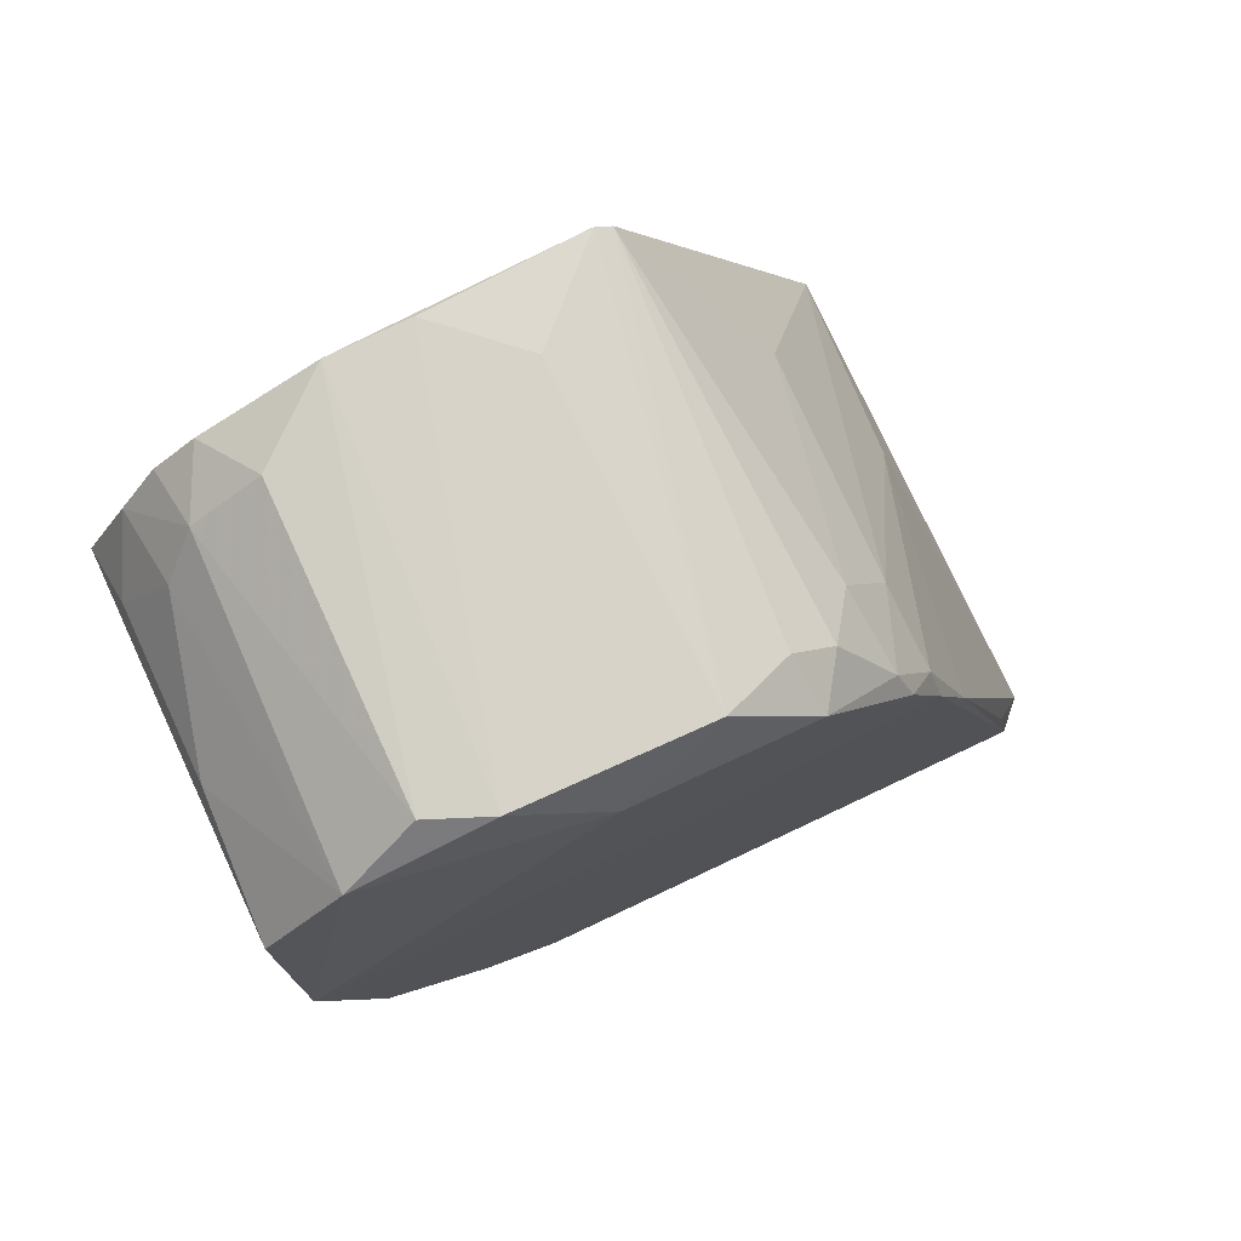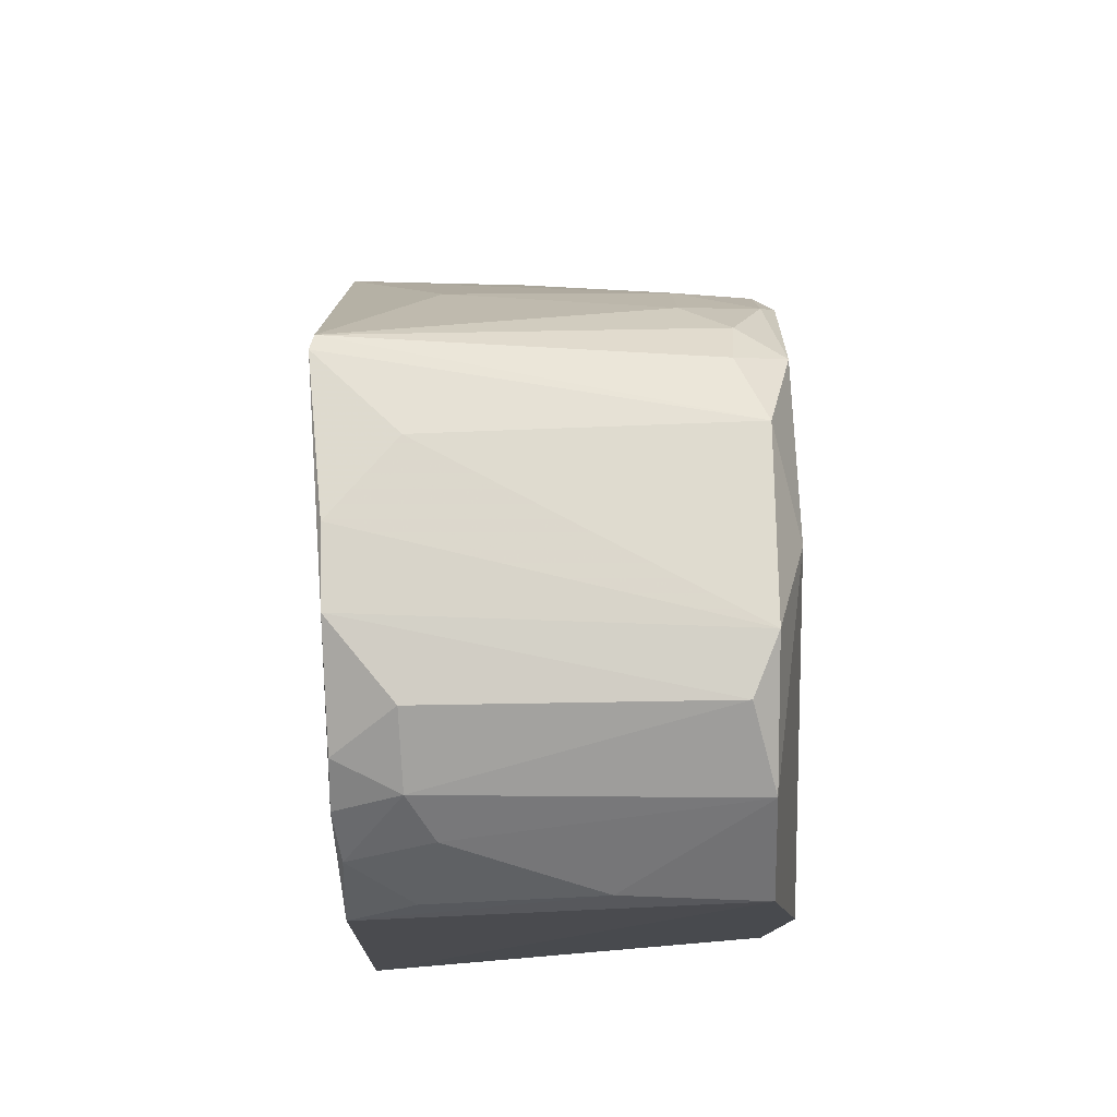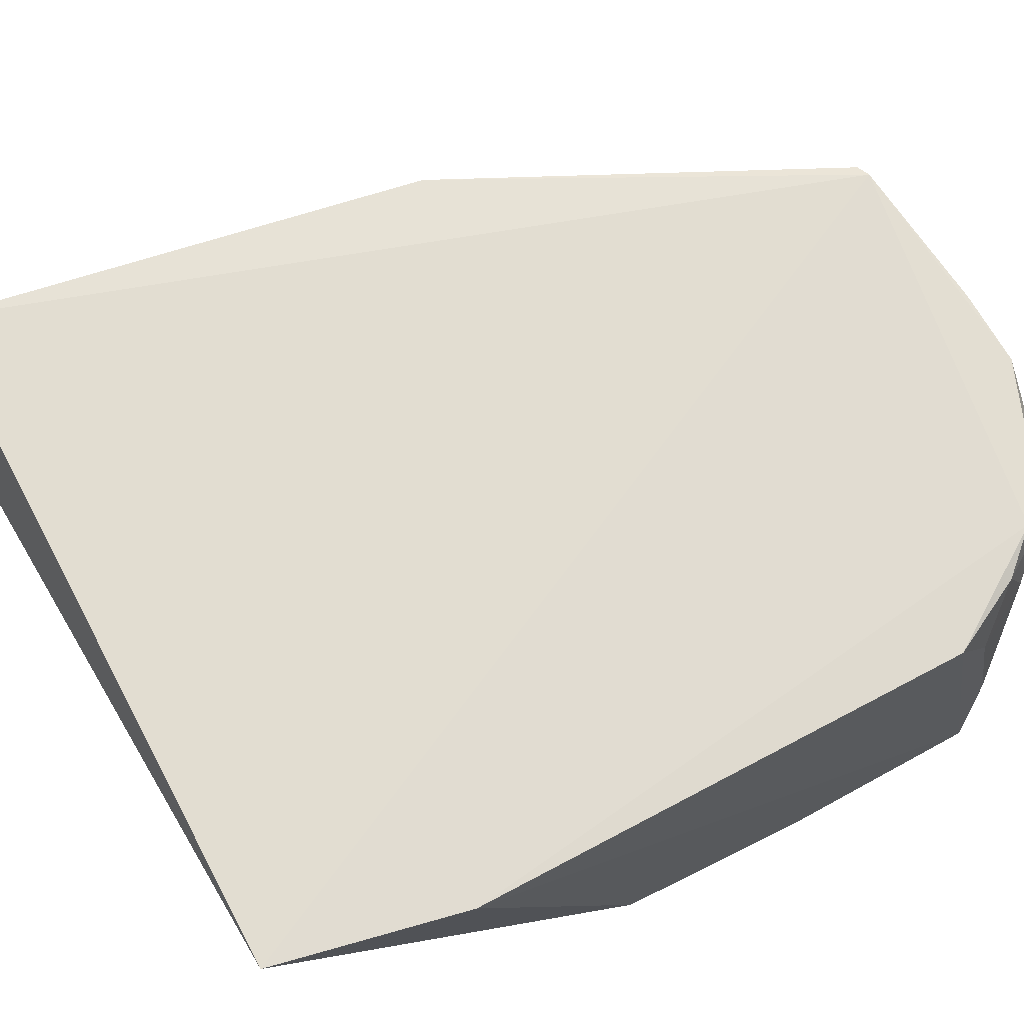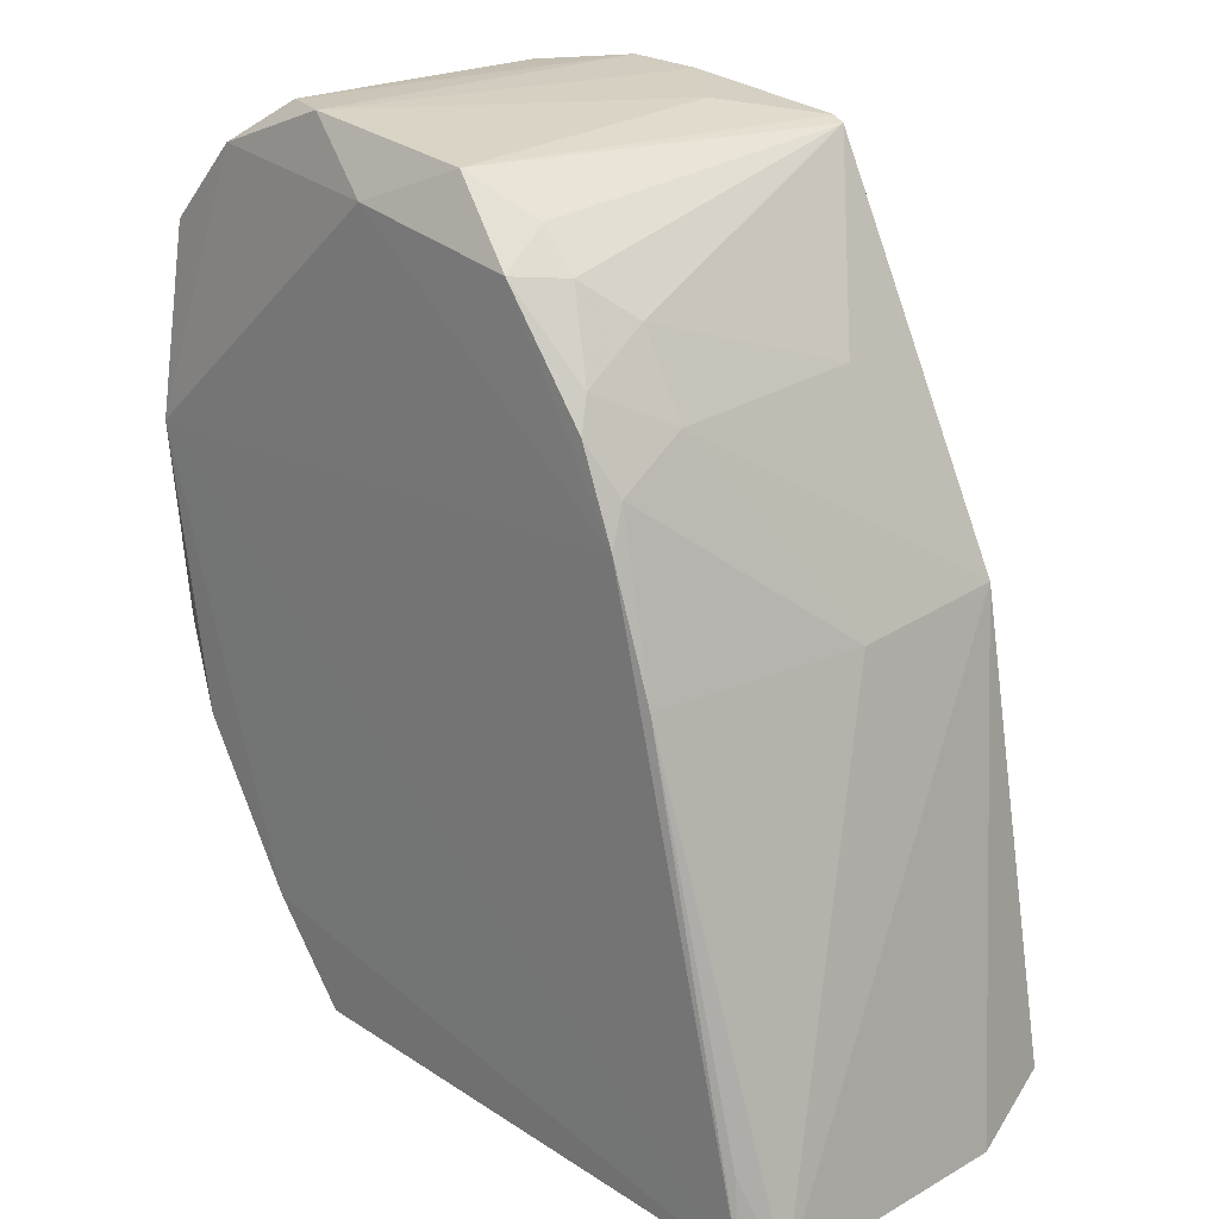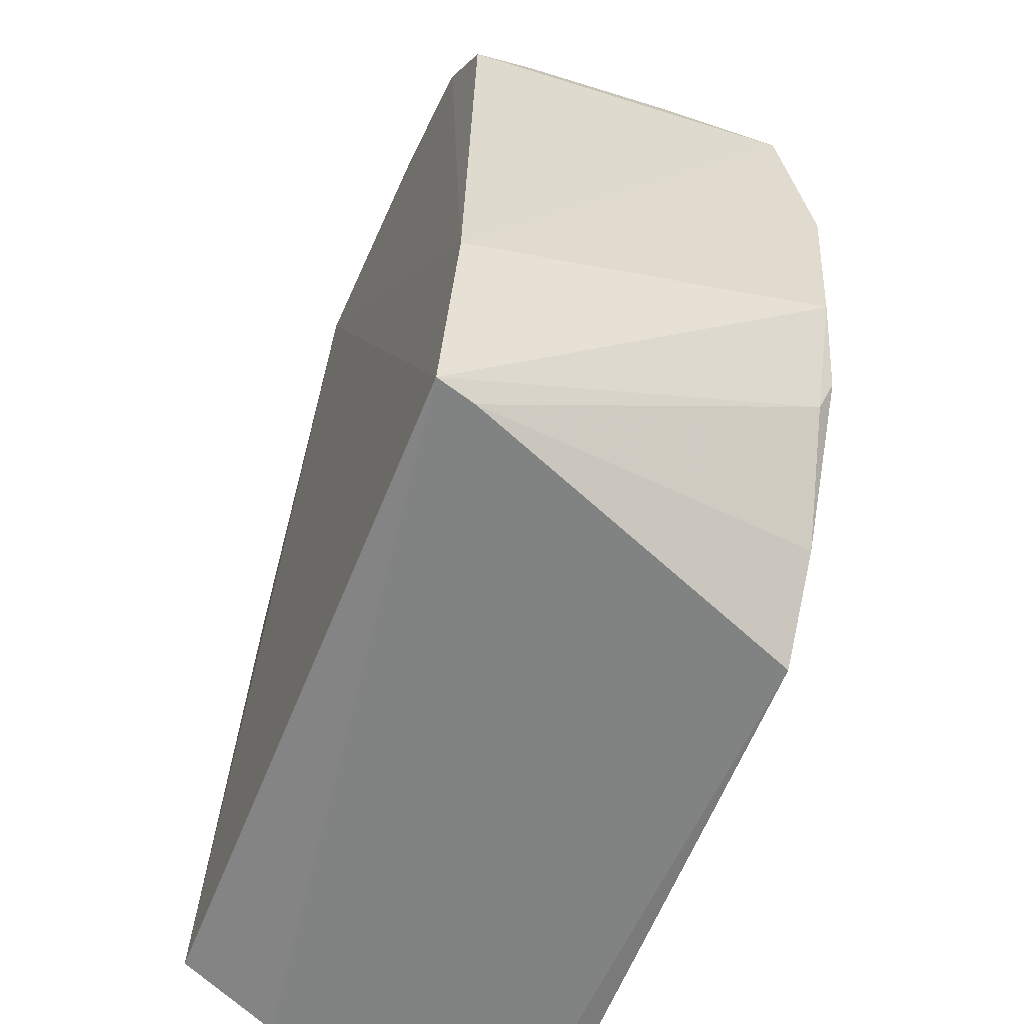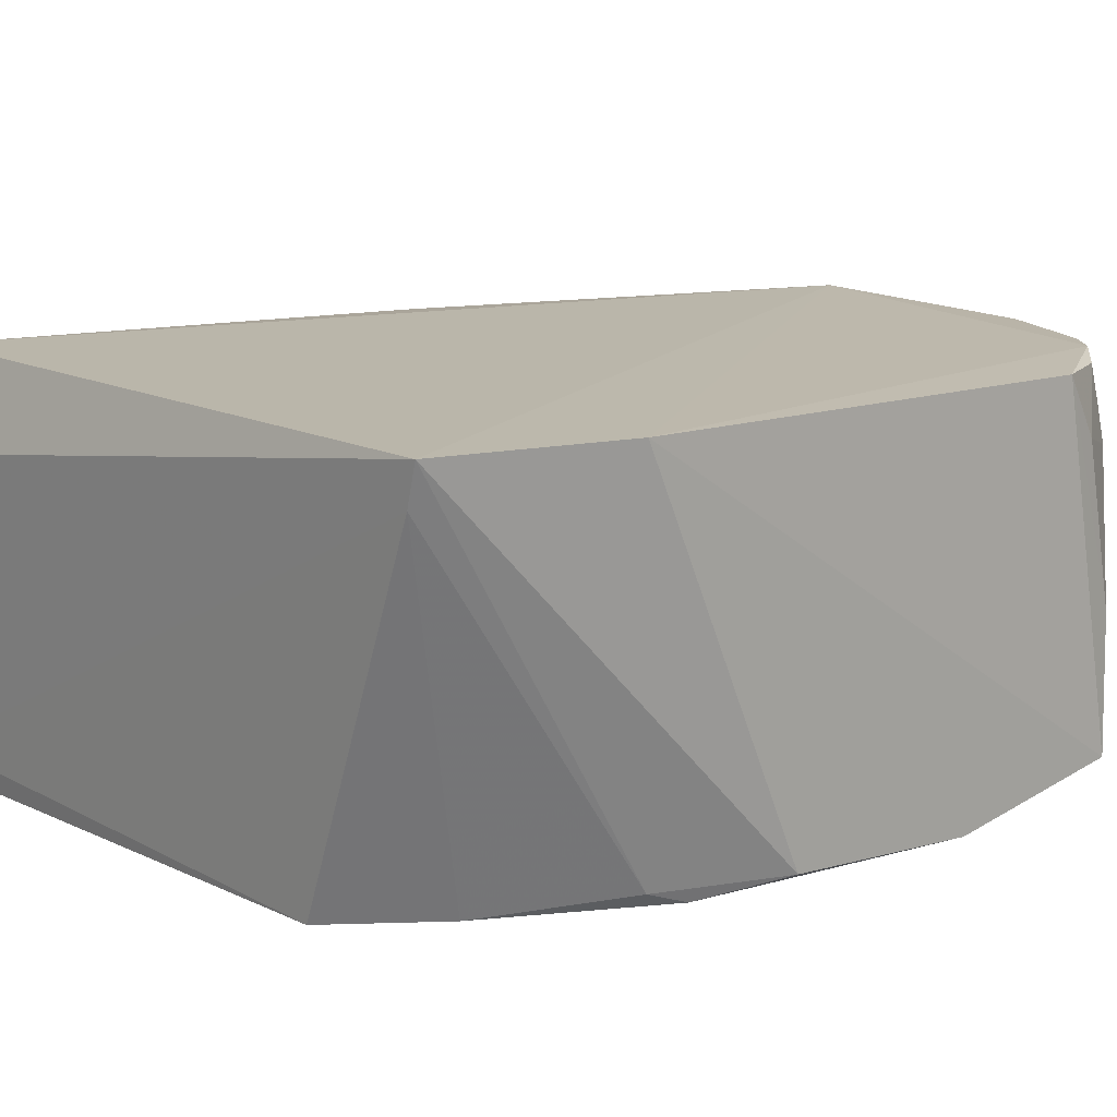
<metadata>
{"format":"obj","ext":"obj","renderer":"f3d","projection":"perspective","resolution":1024,"background":"white","views":[{"elev":79.0,"azim":154.0,"up":"+Y"},{"elev":76.0,"azim":88.1,"up":"+Y"},{"elev":68.7,"azim":62.1,"up":"+Z"},{"elev":24.0,"azim":-136.6,"up":"+Y"},{"elev":-58.3,"azim":67.9,"up":"+Y"},{"elev":14.1,"azim":49.6,"up":"+Z"}]}
</metadata>
<code>
v 0.04662 0.1005 0.05097
v 0.05627 0.02632 0.05193
v 0.05589 0.07207 0.00299
v 0.00113 0.1002 0.003172
v -0.03335 0.003277 0.05158
v 0.03856 0.1101 0.0096
v 0.05593 0.08637 0.05069
v 0.00086 0.1072 0.05207
v 0.03114 0.005226 0.002935
v 0.02189 0.1035 0.003208
v 0.05621 0.0944 0.007094
v 0.05148 0.003663 0.05226
v -0.02364 0.0609 0.05082
v 0.01023 0.1085 0.006139
v 0.02855 0.1098 0.05088
v -0.03173 0.001815 0.002283
v 0.04572 0.1041 0.04352
v 0.04727 0.1045 0.007169
v 0.05561 0.04755 0.004759
v -0.01198 0.08523 0.01407
v 0.00204 0.104 0.009257
v 0.03178 0.1106 0.006591
v 0.03971 0.01729 0.002811
v -0.01338 0.07581 0.002641
v -0.03514 0.001081 0.005627
v 0.05103 0.09576 0.05021
v 0.04193 0.1045 0.05076
v 0.03778 0.1089 0.04368
v 0.05516 0.09515 0.02325
v -0.01247 0.08583 0.03928
v -0.00084 0.1067 0.05153
v -0.007993 0.09035 0.004832
v 0.01061 0.1091 0.04275
v 0.05092 0.03711 0.003038
v 0.04997 0.003839 0.04739
v -0.02285 0.05987 0.03044
v -0.03575 -0.0008376 0.03944
v -0.01823 0.06051 0.002897
v 0.04989 0.09989 0.04052
v 0.05503 0.09132 0.04305
v -0.006758 0.0949 0.01404
v -0.0027 0.09956 0.008665
v -0.0127 0.08056 0.00482
v -0.009142 0.08644 0.002904
v 0.01935 0.1096 0.05083
v 0.0498 0.03248 0.004729
v -0.03438 0.00613 0.03574
v -0.03018 0.01224 0.003026
f 7 1 2
f 8 2 1
f 11 7 2
f 11 2 3
f 12 8 5
f 12 2 8
f 13 5 8
f 14 10 4
f 15 8 1
f 18 6 17
f 18 11 3
f 18 3 10
f 19 3 2
f 19 2 12
f 21 14 4
f 22 10 14
f 22 18 10
f 22 6 18
f 22 15 6
f 23 16 3
f 23 9 16
f 24 10 3
f 24 3 16
f 24 4 10
f 25 16 9
f 26 17 1
f 26 1 7
f 27 15 1
f 27 1 17
f 28 17 6
f 28 6 15
f 28 27 17
f 28 15 27
f 29 11 18
f 29 7 11
f 30 20 13
f 31 8 14
f 31 14 21
f 31 30 13
f 31 13 8
f 33 22 14
f 33 14 8
f 34 23 3
f 34 3 19
f 35 9 23
f 35 25 9
f 36 13 20
f 36 25 13
f 37 5 13
f 37 12 5
f 37 35 12
f 37 25 35
f 38 24 16
f 38 25 36
f 39 29 18
f 39 18 17
f 39 17 26
f 40 26 7
f 40 7 29
f 40 39 26
f 40 29 39
f 41 20 30
f 41 30 31
f 41 32 20
f 42 21 4
f 42 4 32
f 42 32 41
f 42 41 31
f 42 31 21
f 43 20 32
f 43 36 20
f 43 38 36
f 43 24 38
f 44 32 4
f 44 4 24
f 44 43 32
f 44 24 43
f 45 33 8
f 45 8 15
f 45 15 22
f 45 22 33
f 46 34 19
f 46 19 12
f 46 12 35
f 46 35 23
f 46 23 34
f 47 37 13
f 47 13 25
f 47 25 37
f 48 38 16
f 48 16 25
f 48 25 38

</code>
